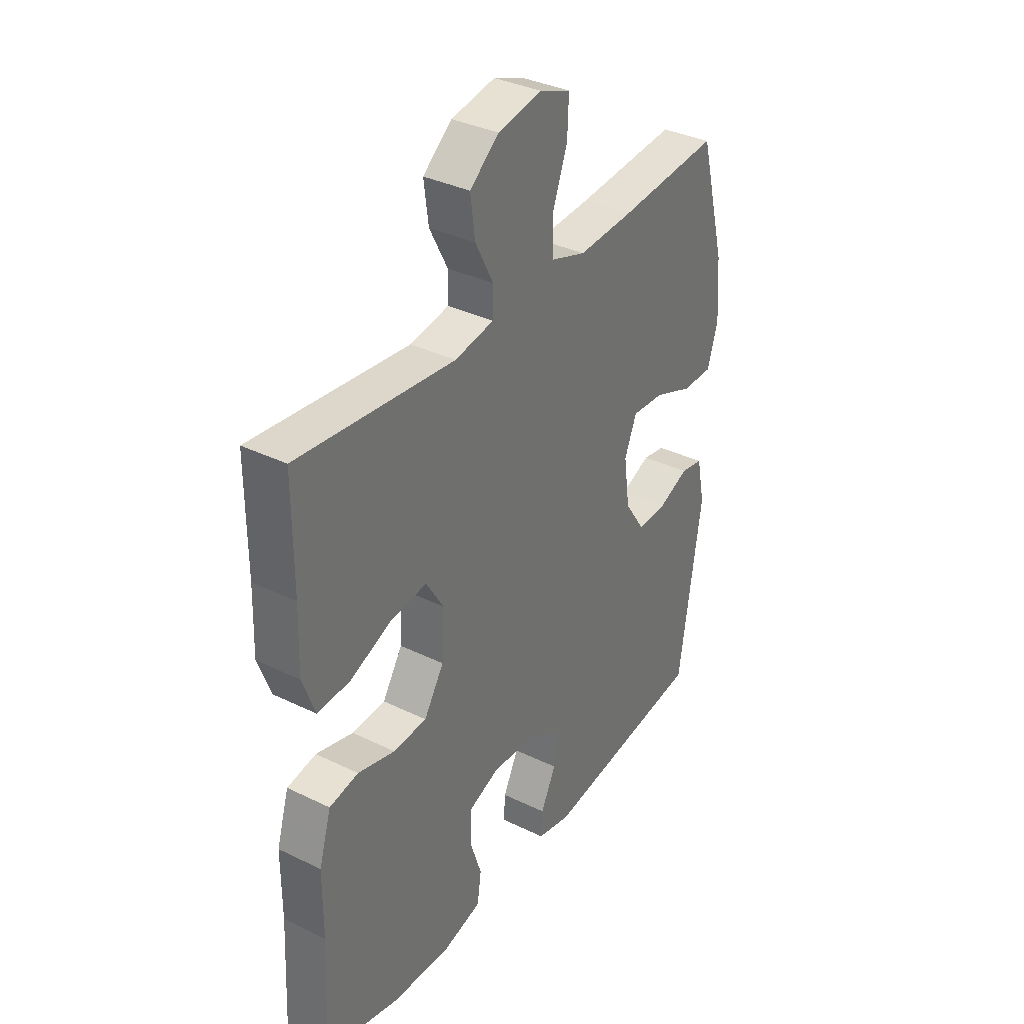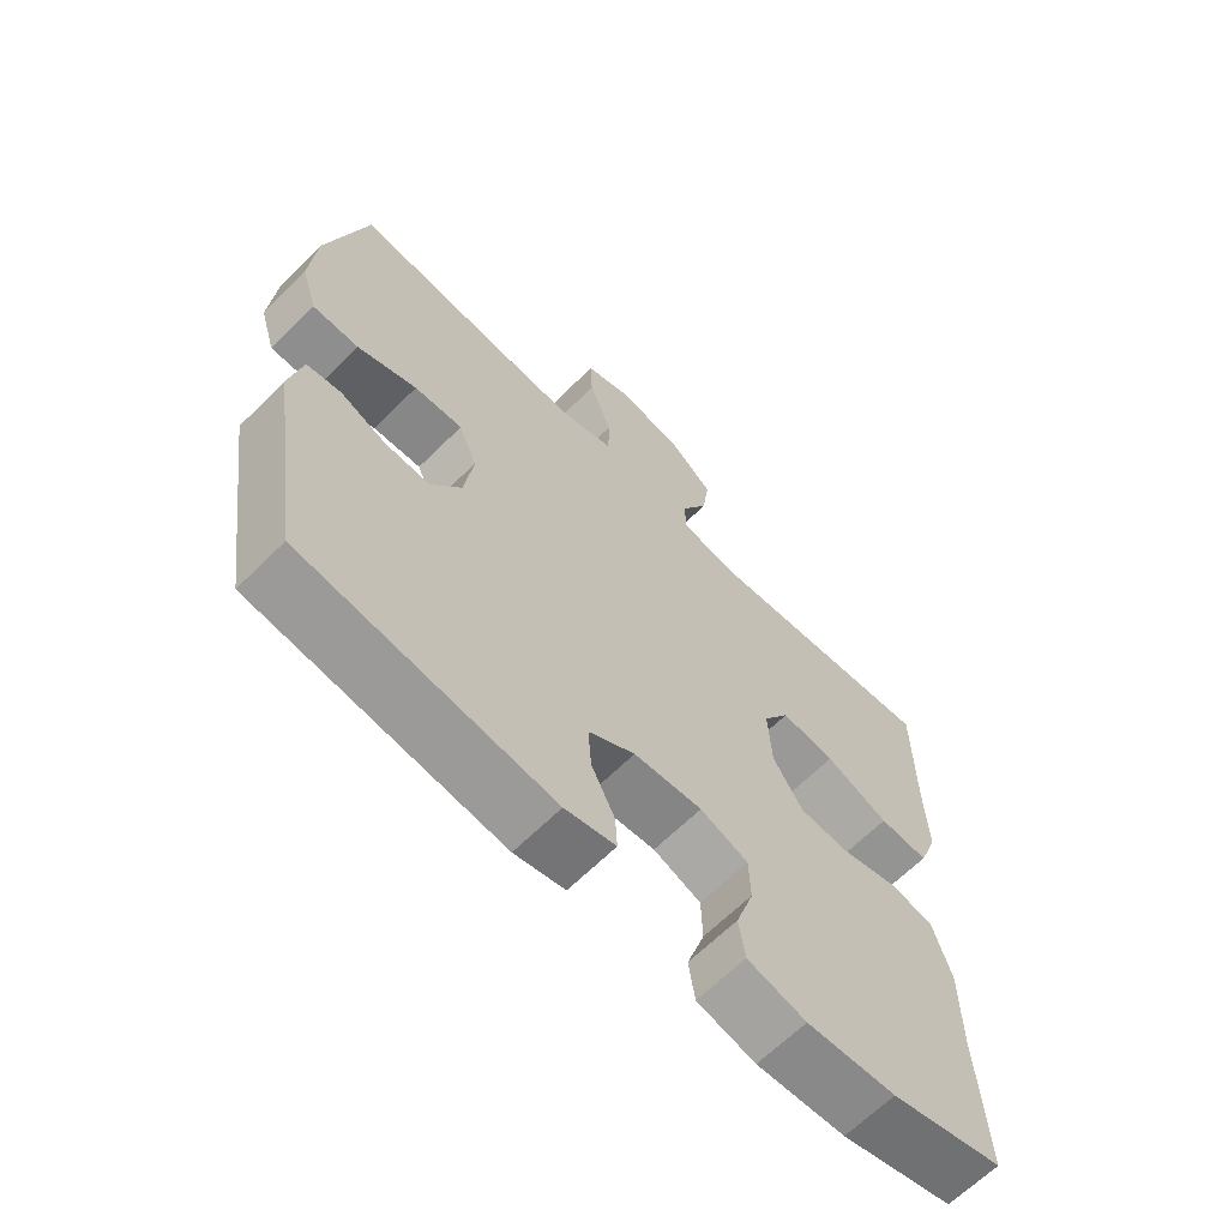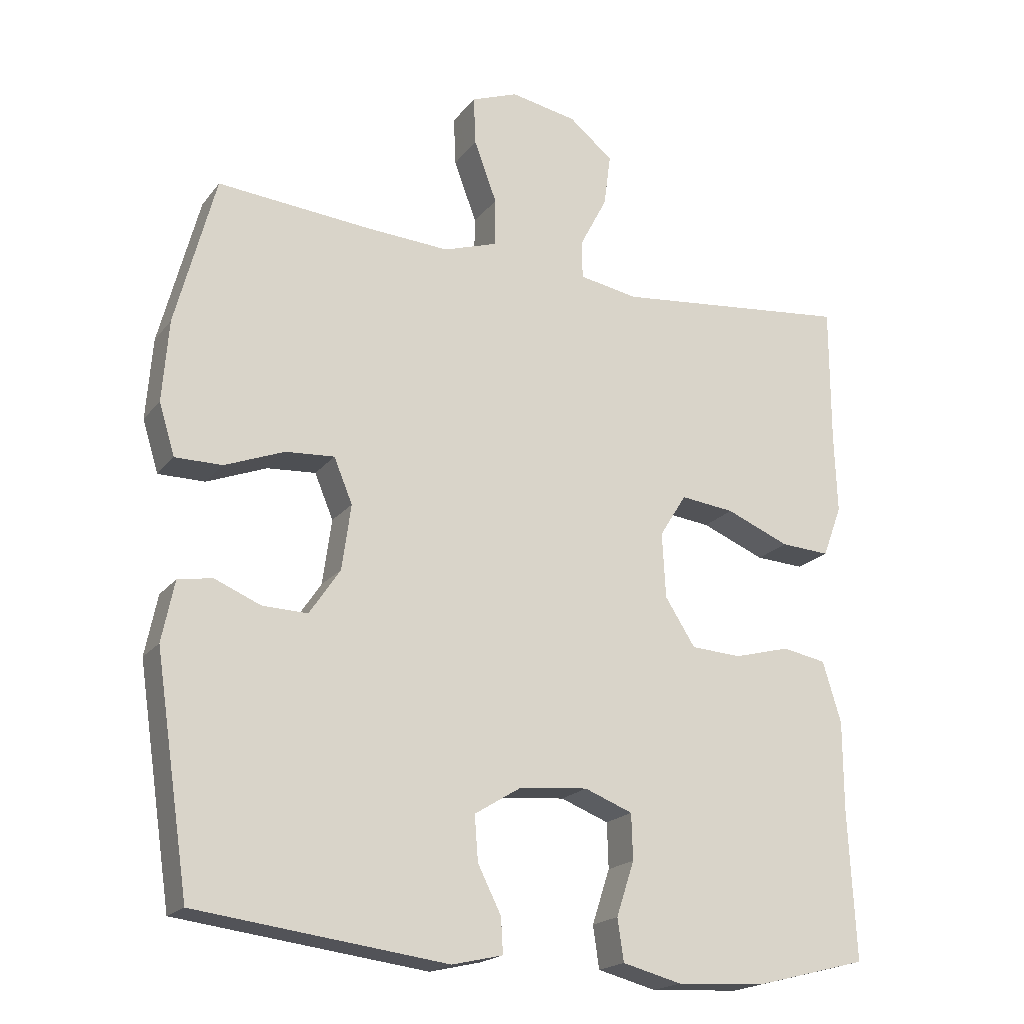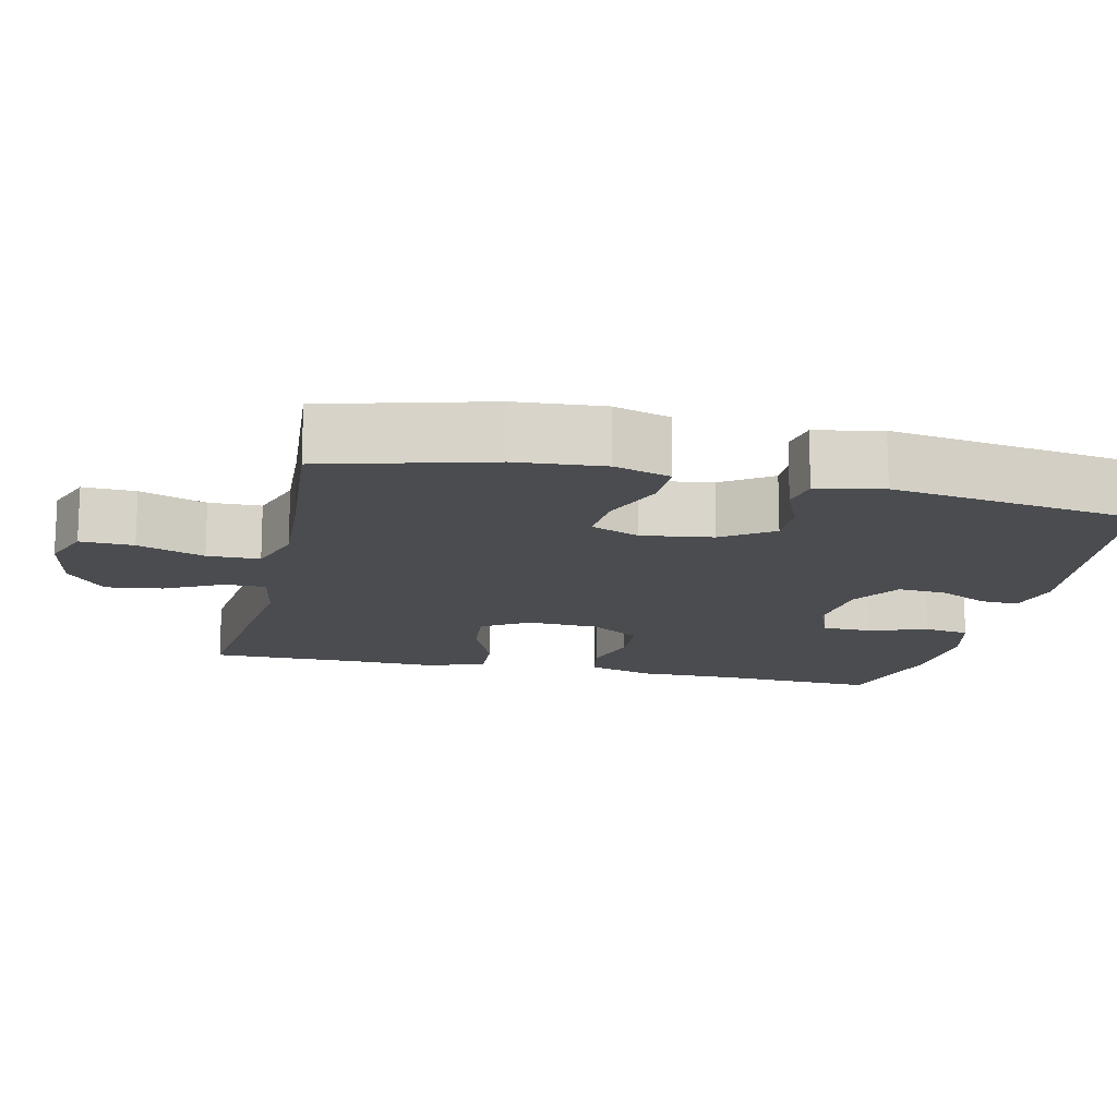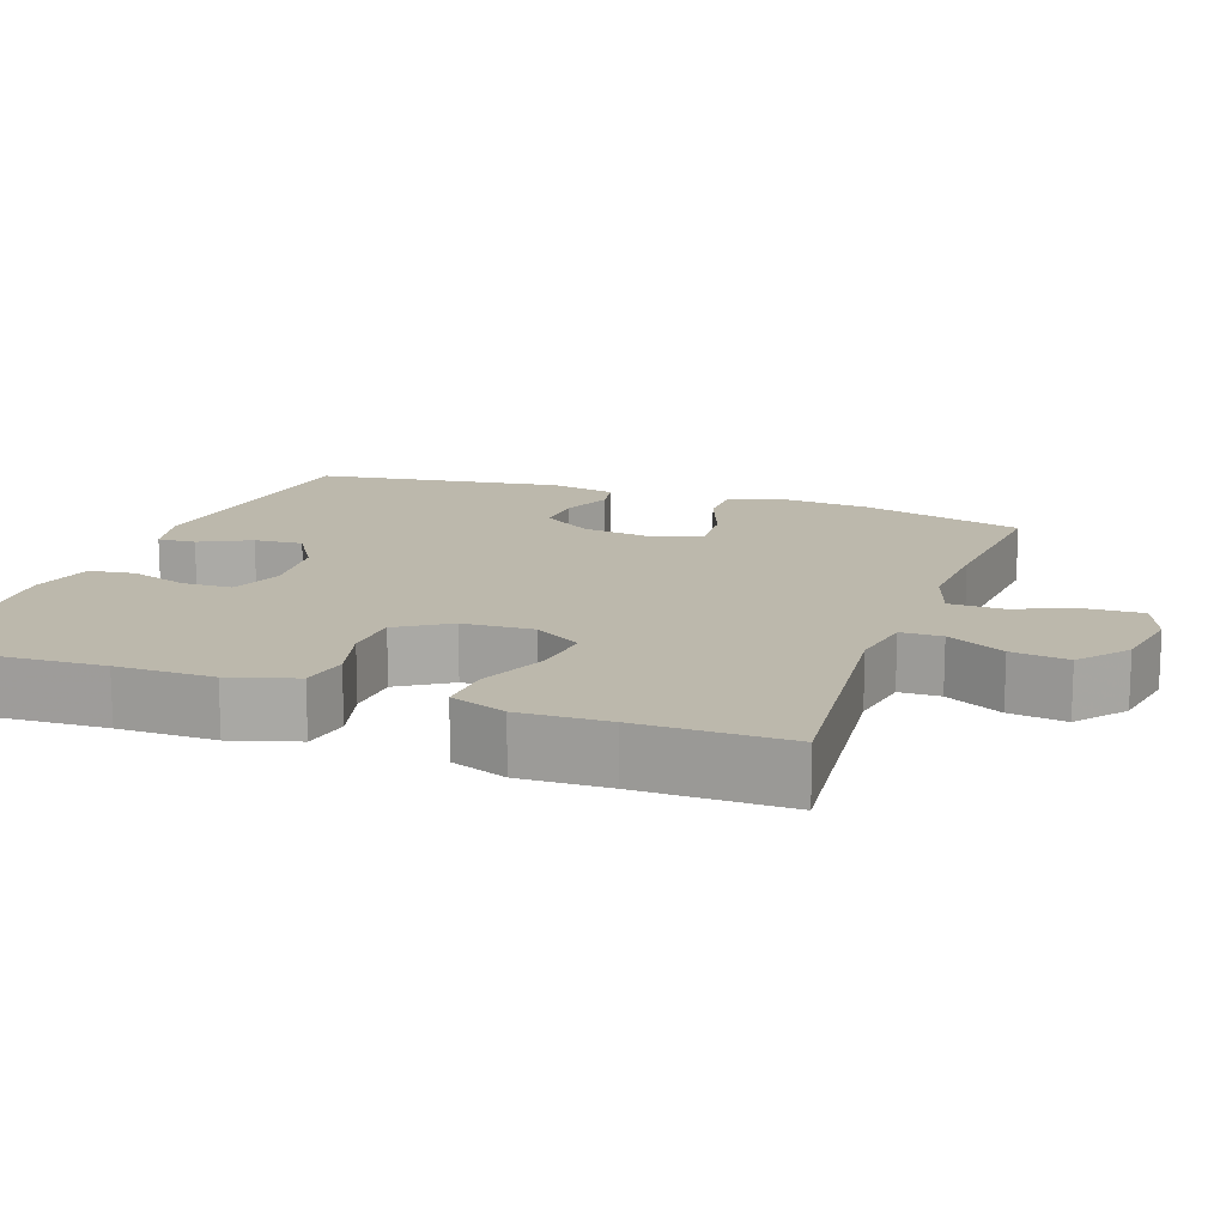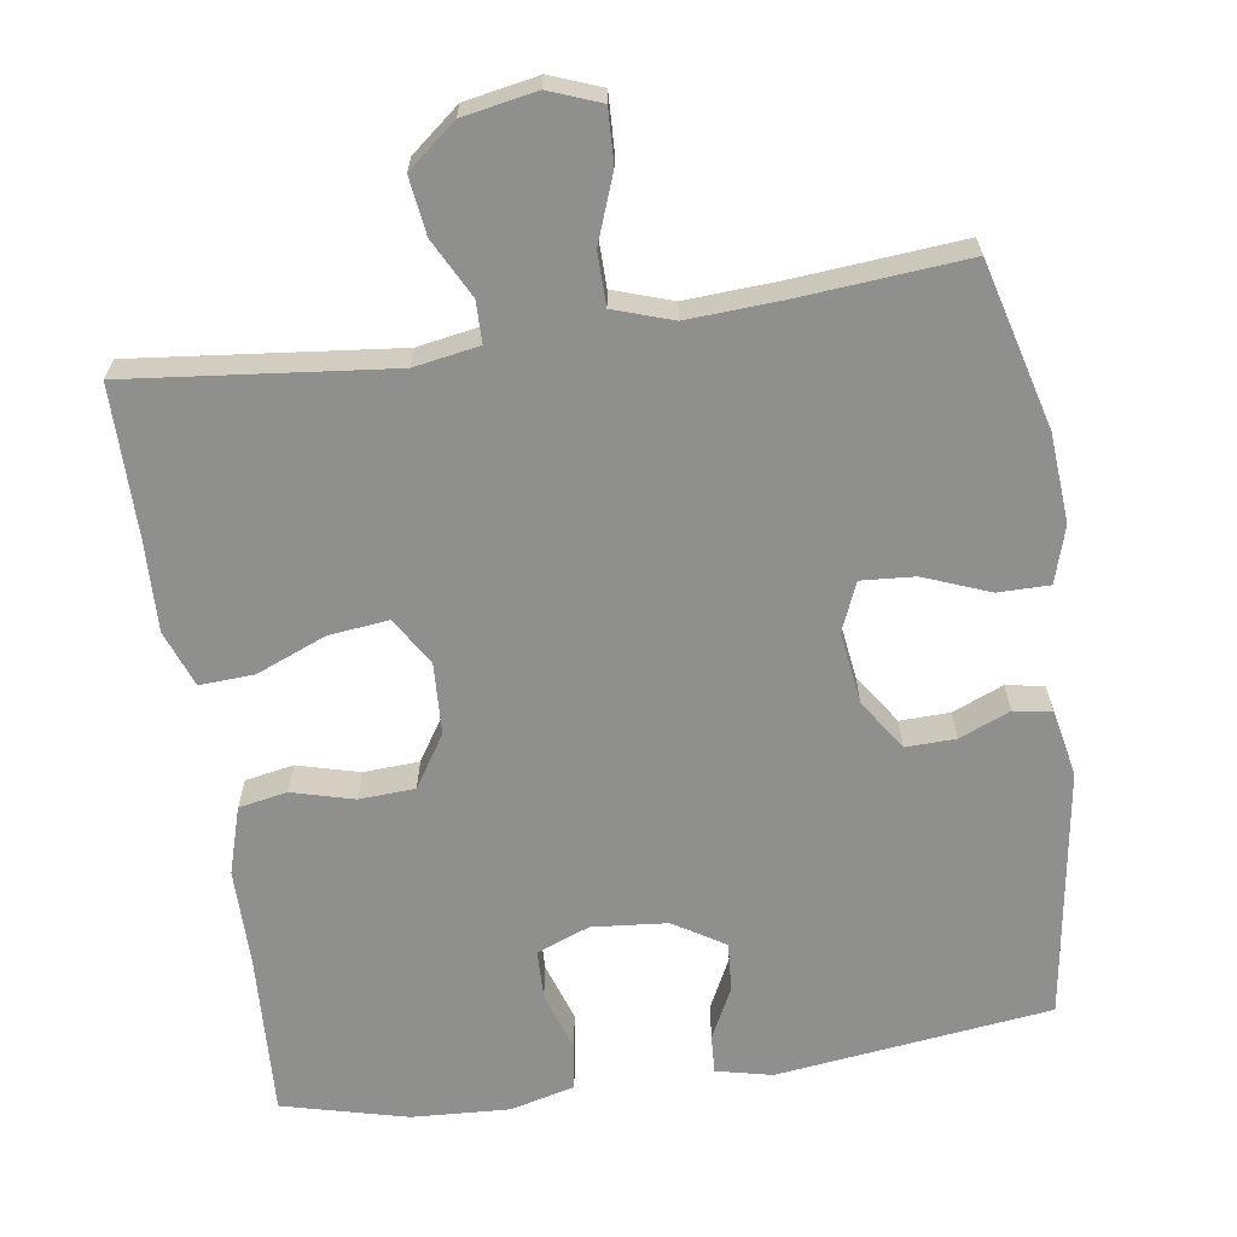
<metadata>
{"format":"obj","ext":"obj","renderer":"f3d","projection":"perspective","resolution":1024,"background":"white","views":[{"elev":35.2,"azim":-57.1,"up":"+Z"},{"elev":-65.0,"azim":134.9,"up":"+Z"},{"elev":-19.6,"azim":153.7,"up":"+Z"},{"elev":-14.7,"azim":77.3,"up":"+Y"},{"elev":14.6,"azim":-70.3,"up":"+Y"},{"elev":-65.1,"azim":8.4,"up":"+Y"}]}
</metadata>
<code>
v 0.5 0.07 0.5
v 0.558 0.07 0.281
v 0.567 0.07 0.163
v 0.544 0.07 0.088
v 0.476 0.07 0.088
v 0.389 0.07 0.122
v 0.318 0.07 0.127
v 0.291 0.07 0.062
v 0.304 0.07 -0.033
v 0.349 0.07 -0.1
v 0.415 0.07 -0.098
v 0.482 0.07 -0.07
v 0.532 0.07 -0.079
v 0.55 0.07 -0.167
v 0.5 0.07 -0.5
v 0.136 0.07 -0.546
v 0.062 0.07 -0.529
v 0.065 0.07 -0.478
v 0.099 0.07 -0.41
v 0.104 0.07 -0.345
v 0.036 0.07 -0.303
v -0.064 0.07 -0.294
v -0.134 0.07 -0.321
v -0.136 0.07 -0.387
v -0.11 0.07 -0.466
v -0.119 0.07 -0.527
v -0.205 0.07 -0.549
v -0.335 0.07 -0.542
v -0.5 0.07 -0.5
v -0.489 0.07 -0.283
v -0.489 0.07 -0.153
v -0.462 0.07 -0.064
v -0.398 0.07 -0.052
v -0.316 0.07 -0.074
v -0.242 0.07 -0.07
v -0.198 0.07 -0.001
v -0.193 0.07 0.094
v -0.232 0.07 0.157
v -0.311 0.07 0.148
v -0.404 0.07 0.11
v -0.476 0.07 0.106
v -0.504 0.07 0.181
v -0.5 0.07 0.3
v -0.5 0.07 0.5
v -0.154 0.07 0.463
v -0.068 0.07 0.478
v -0.067 0.07 0.533
v -0.107 0.07 0.61
v -0.117 0.07 0.686
v -0.053 0.07 0.738
v 0.044 0.07 0.756
v 0.112 0.07 0.73
v 0.109 0.07 0.659
v 0.076 0.07 0.57
v 0.077 0.07 0.5
v 0.155 0.07 0.474
v 0.277 0.07 0.481
v 0.5 0 0.5
v 0.558 0 0.281
v 0.567 0 0.163
v 0.544 0 0.088
v 0.476 0 0.088
v 0.389 0 0.122
v 0.318 0 0.127
v 0.291 0 0.062
v 0.304 0 -0.033
v 0.349 0 -0.1
v 0.415 0 -0.098
v 0.482 0 -0.07
v 0.532 0 -0.079
v 0.55 0 -0.167
v 0.5 0 -0.5
v 0.136 0 -0.546
v 0.062 0 -0.529
v 0.065 0 -0.478
v 0.099 0 -0.41
v 0.104 0 -0.345
v 0.036 0 -0.303
v -0.064 0 -0.294
v -0.134 0 -0.321
v -0.136 0 -0.387
v -0.11 0 -0.466
v -0.119 0 -0.527
v -0.205 0 -0.549
v -0.335 0 -0.542
v -0.5 0 -0.5
v -0.489 0 -0.283
v -0.489 0 -0.153
v -0.462 0 -0.064
v -0.398 0 -0.052
v -0.316 0 -0.074
v -0.242 0 -0.07
v -0.198 0 -0.001
v -0.193 0 0.094
v -0.232 0 0.157
v -0.311 0 0.148
v -0.404 0 0.11
v -0.476 0 0.106
v -0.504 0 0.181
v -0.5 0 0.3
v -0.5 0 0.5
v -0.154 0 0.463
v -0.068 0 0.478
v -0.067 0 0.533
v -0.107 0 0.61
v -0.117 0 0.686
v -0.053 0 0.738
v 0.044 0 0.756
v 0.112 0 0.73
v 0.109 0 0.659
v 0.076 0 0.57
v 0.077 0 0.5
v 0.155 0 0.474
v 0.277 0 0.481
f 52 53 54
f 51 52 54
f 50 51 54
f 49 50 54
f 48 49 54
f 47 48 54
f 46 47 54 55
f 45 46 55 56
f 43 44 45
f 43 45 56
f 42 43 56
f 41 42 56
f 40 41 56
f 39 40 56
f 32 33 34
f 31 32 34
f 30 31 34
f 30 34 35
f 29 30 35
f 28 29 35
f 27 28 35
f 26 27 35
f 25 26 35
f 24 25 35
f 23 24 35 36
f 17 18 19
f 16 17 19
f 15 16 19
f 14 15 19
f 13 14 19
f 12 13 19
f 11 12 19
f 10 11 19 20
f 9 10 20 21
f 4 5 6
f 3 4 6
f 2 3 6
f 1 2 6
f 57 1 6
f 57 6 7
f 38 39 56 57
f 57 7 8
f 38 57 8
f 37 38 8
f 37 8 9
f 36 37 9
f 23 36 9
f 22 23 9
f 9 21 22
f 111 110 109
f 111 109 108
f 111 108 107
f 111 107 106
f 111 106 105
f 111 105 104
f 112 111 104 103
f 113 112 103 102
f 102 101 100
f 113 102 100
f 113 100 99
f 113 99 98
f 113 98 97
f 113 97 96
f 91 90 89
f 91 89 88
f 91 88 87
f 92 91 87
f 92 87 86
f 92 86 85
f 92 85 84
f 92 84 83
f 92 83 82
f 92 82 81
f 93 92 81 80
f 76 75 74
f 76 74 73
f 76 73 72
f 76 72 71
f 76 71 70
f 76 70 69
f 76 69 68
f 77 76 68 67
f 78 77 67 66
f 63 62 61
f 63 61 60
f 63 60 59
f 63 59 58
f 63 58 114
f 64 63 114
f 114 113 96 95
f 65 64 114
f 65 114 95
f 65 95 94
f 66 65 94
f 66 94 93
f 66 93 80
f 66 80 79
f 79 78 66
f 1 58 59 2
f 2 59 60 3
f 3 60 61 4
f 4 61 62 5
f 5 62 63 6
f 6 63 64 7
f 7 64 65 8
f 8 65 66 9
f 9 66 67 10
f 10 67 68 11
f 11 68 69 12
f 12 69 70 13
f 13 70 71 14
f 14 71 72 15
f 15 72 73 16
f 16 73 74 17
f 17 74 75 18
f 18 75 76 19
f 19 76 77 20
f 20 77 78 21
f 21 78 79 22
f 22 79 80 23
f 23 80 81 24
f 24 81 82 25
f 25 82 83 26
f 26 83 84 27
f 27 84 85 28
f 28 85 86 29
f 29 86 87 30
f 30 87 88 31
f 31 88 89 32
f 32 89 90 33
f 33 90 91 34
f 34 91 92 35
f 35 92 93 36
f 36 93 94 37
f 37 94 95 38
f 38 95 96 39
f 39 96 97 40
f 40 97 98 41
f 41 98 99 42
f 42 99 100 43
f 43 100 101 44
f 44 101 102 45
f 45 102 103 46
f 46 103 104 47
f 47 104 105 48
f 48 105 106 49
f 49 106 107 50
f 50 107 108 51
f 51 108 109 52
f 52 109 110 53
f 53 110 111 54
f 54 111 112 55
f 55 112 113 56
f 56 113 114 57
f 57 114 58 1

</code>
